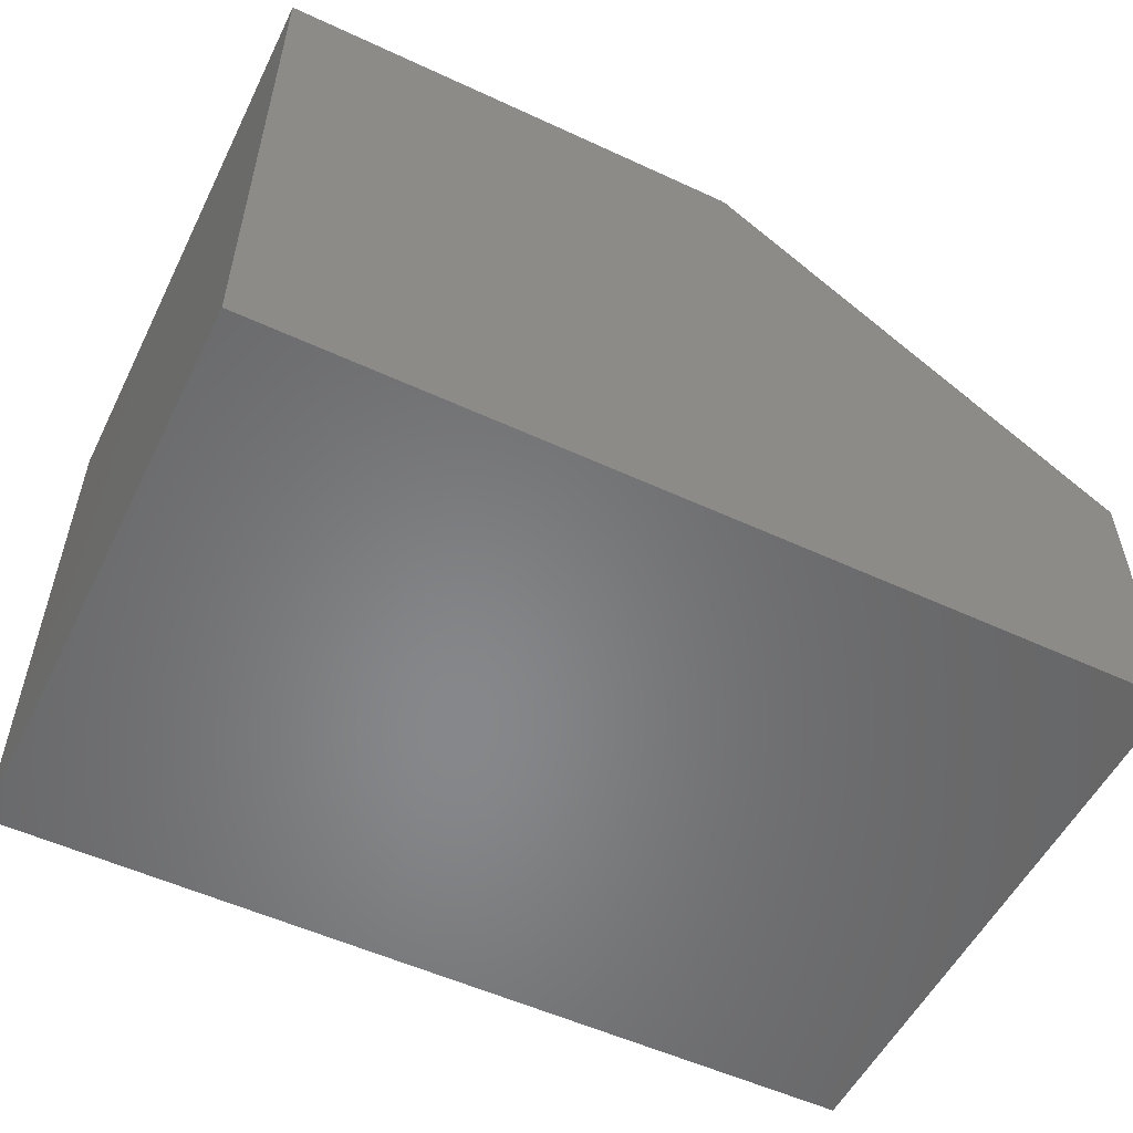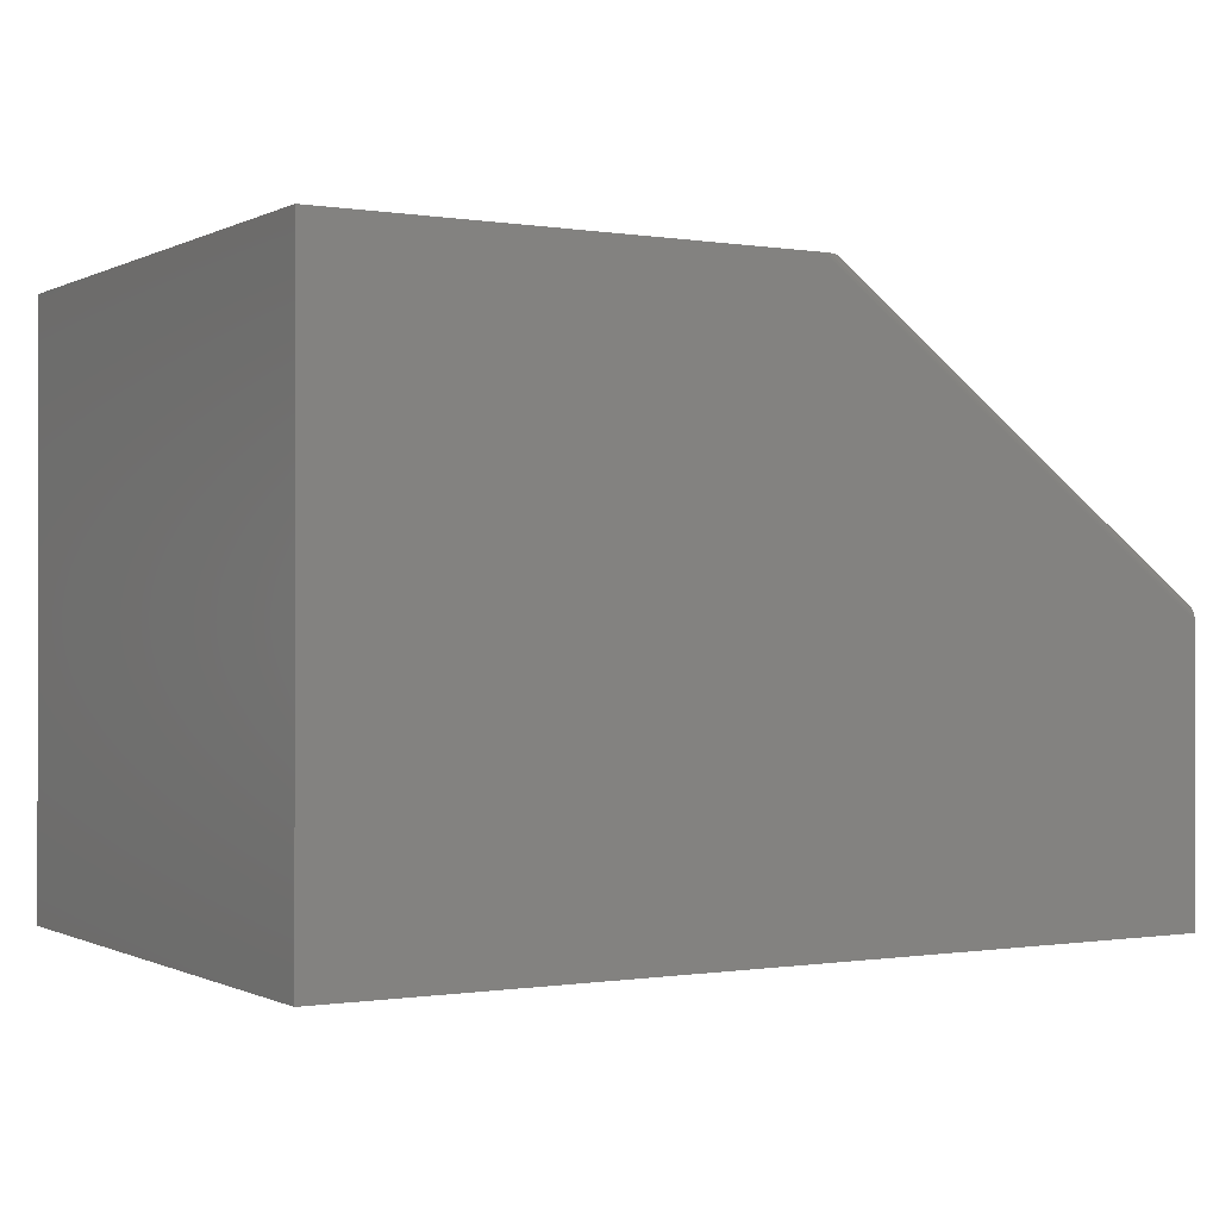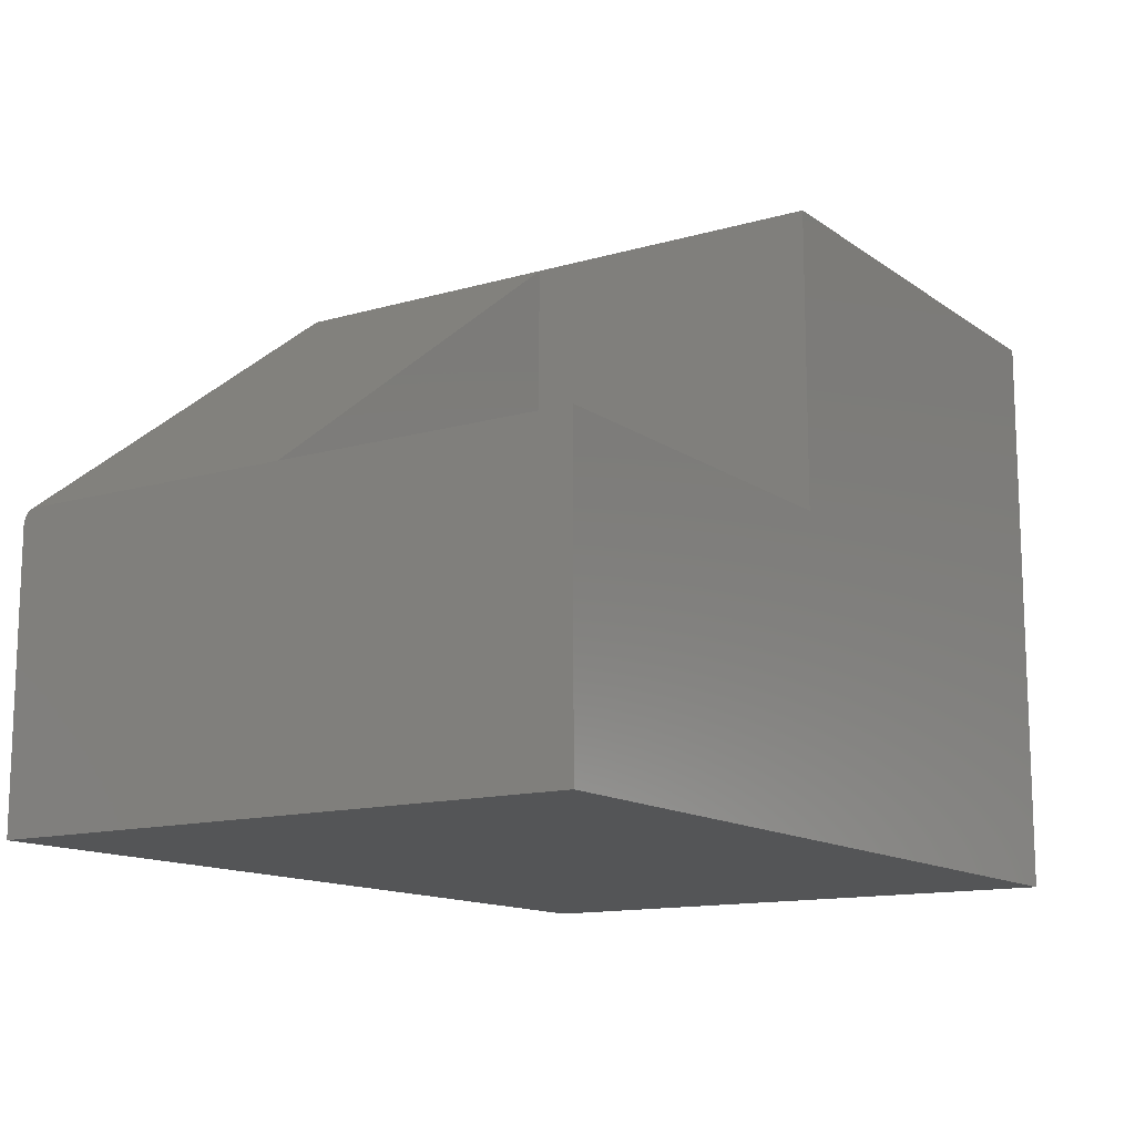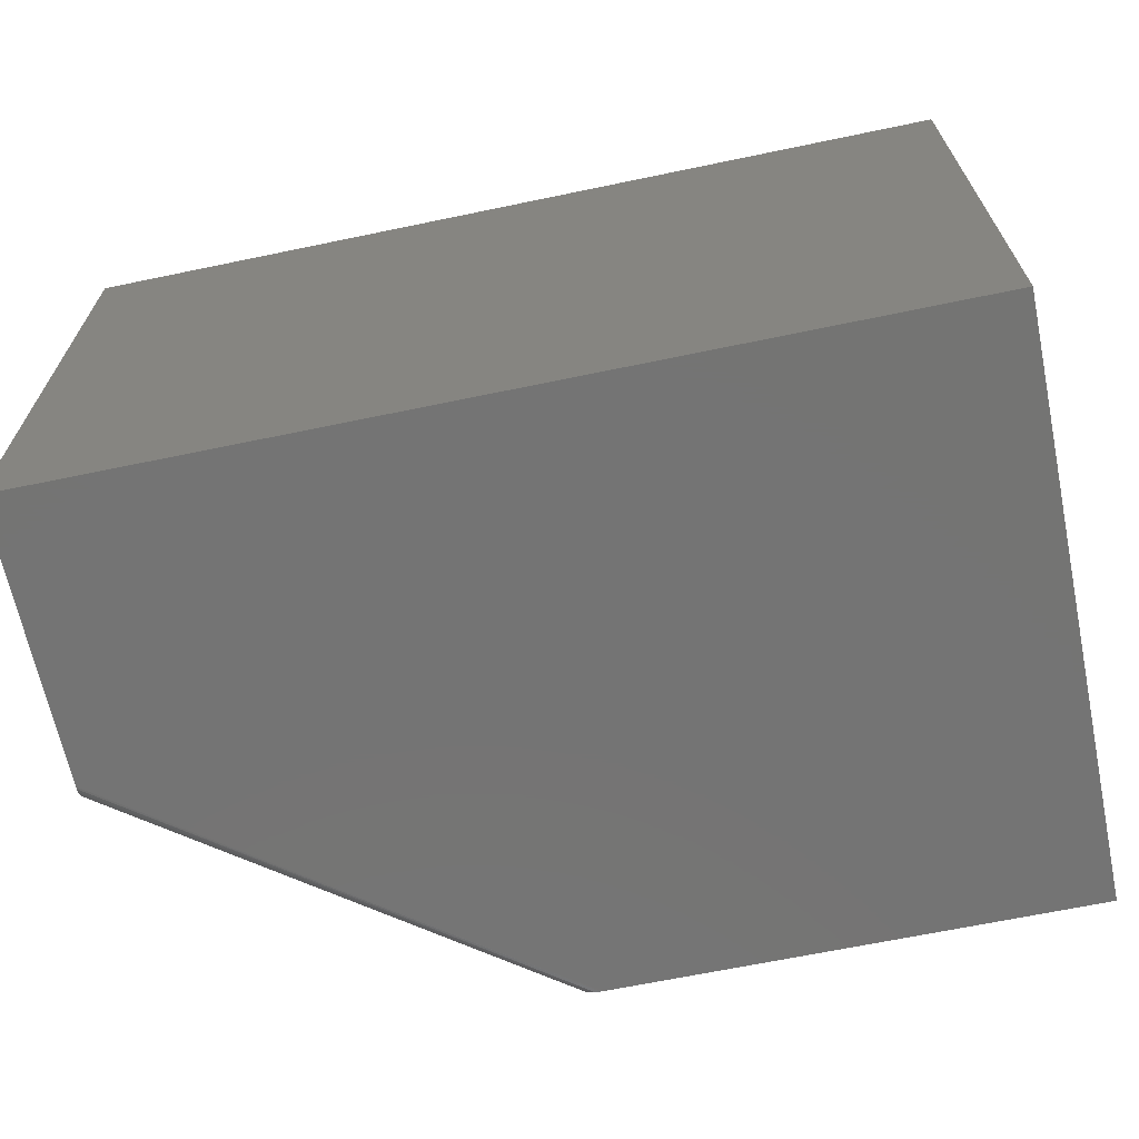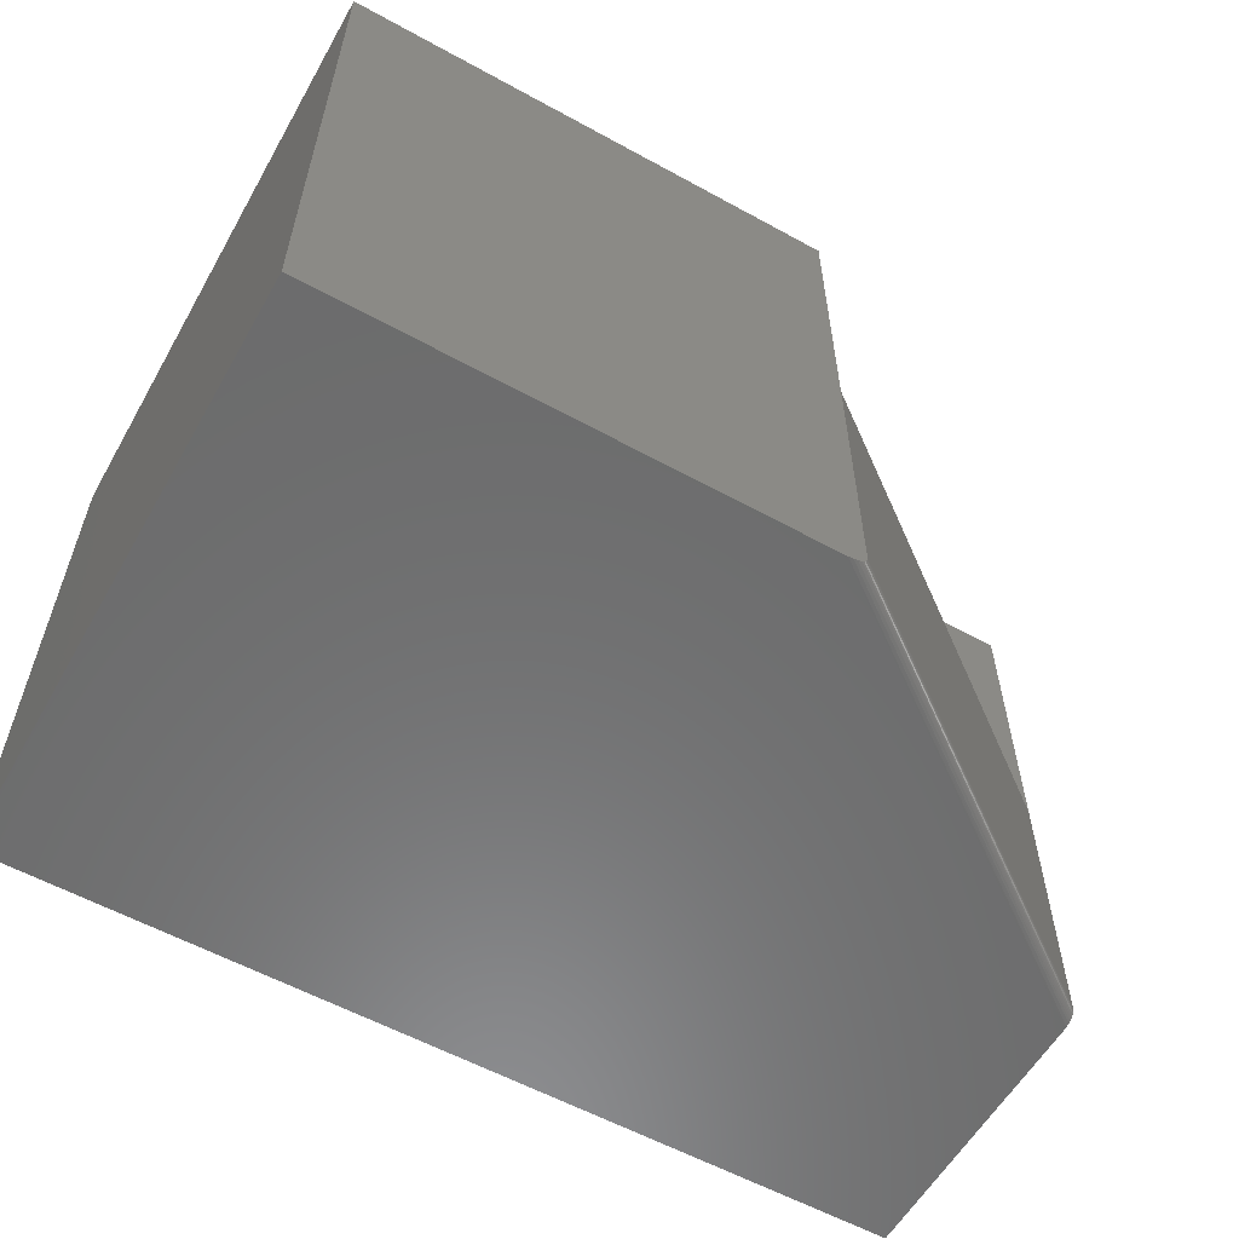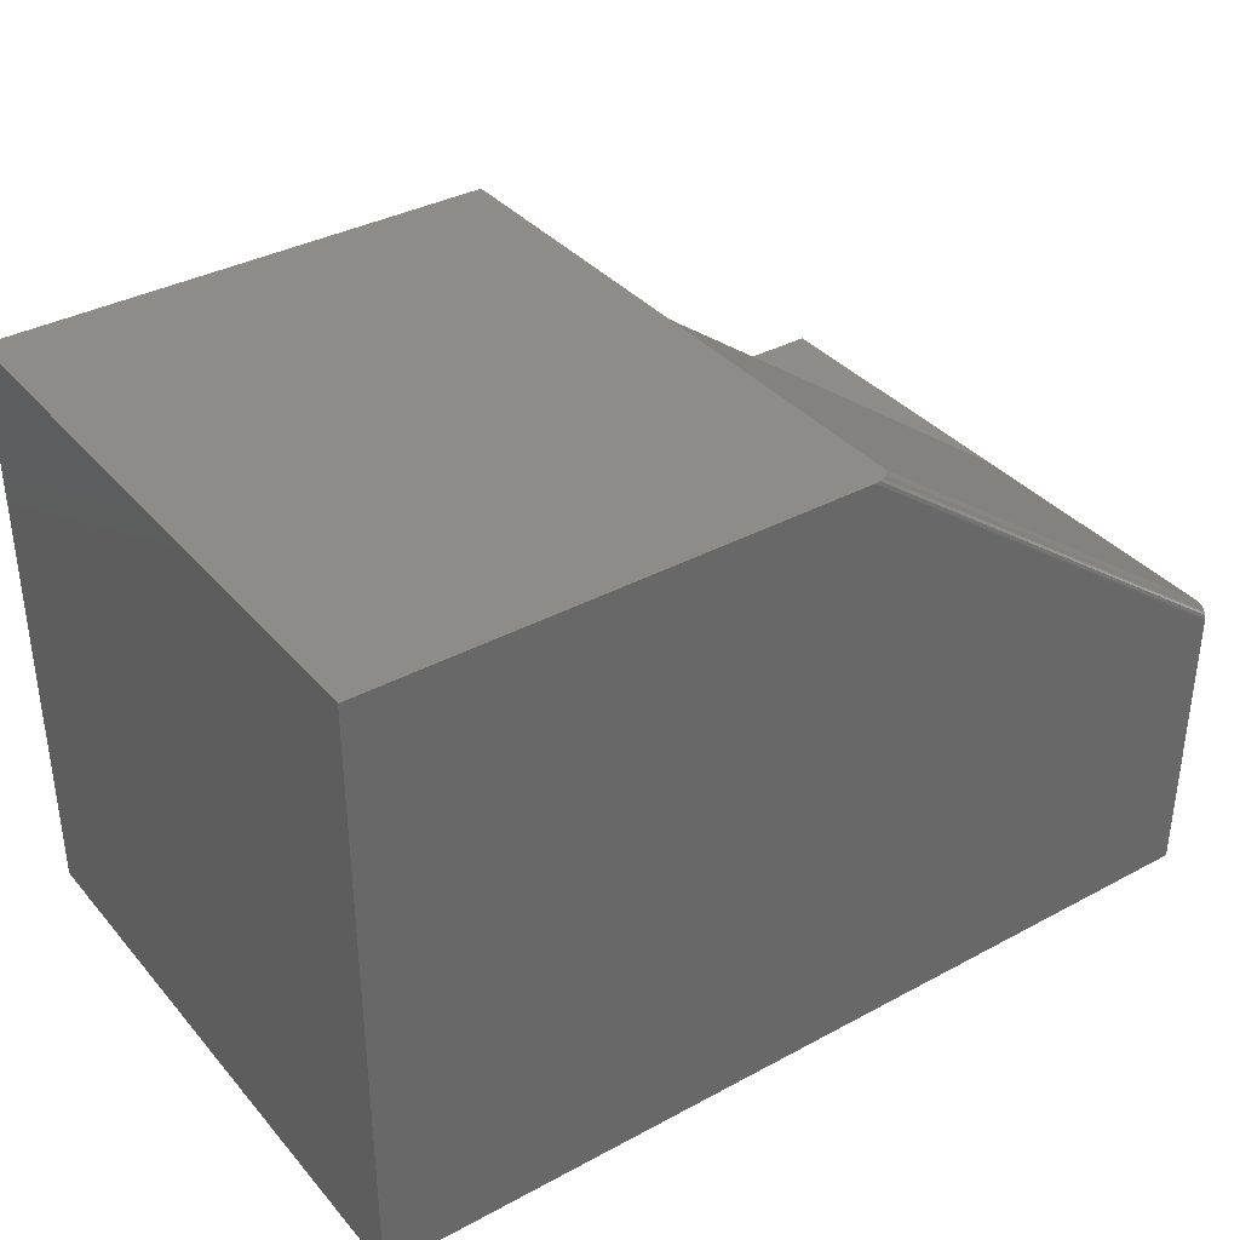
<metadata>
{"format":"stl","ext":"stl","renderer":"f3d","projection":"perspective","resolution":1024,"background":"white","views":[{"elev":-54.1,"azim":-26.2,"up":"+Z"},{"elev":-0.4,"azim":-30.7,"up":"+Z"},{"elev":-13.2,"azim":123.2,"up":"+Z"},{"elev":-66.4,"azim":-168.2,"up":"+Y"},{"elev":-58.2,"azim":-29.6,"up":"+Y"},{"elev":36.3,"azim":-35.1,"up":"+Z"}]}
</metadata>
<code>
# stl→obj: 34 verts, 64 faces
v 0.005921 -0.375 -3.481e-17
v 0.5625 -0.375 -6.889e-17
v 0.5625 -0.375 0.3595
v 0.03882 -0.375 0.7461
v -0.5625 -0.375 0.7461
v -0.5625 -0.375 0
v -0.5625 0.375 0.7461
v -0.5625 0.375 -6.889e-17
v 0.04123 -0.3749 0.7461
v 0.04757 -0.3741 0.7461
v 0.06513 0.375 0.7461
v 0.06481 -0.3618 0.7461
v 0.05299 -0.3725 0.7461
v 0.05767 -0.3703 0.7461
v 0.06023 -0.3685 0.7461
v 0.06231 -0.3664 0.7461
v 0.06385 -0.3642 0.7461
v 0.06513 -0.3594 0.7461
v 0.06513 5.522e-17 0.7461
v 0.5625 0.375 0.3789
v 0.5625 -0.3654 0.3775
v 0.5625 -0.3675 0.3761
v 0.5625 -0.3695 0.3743
v 0.5625 -0.3712 0.3722
v 0.5625 -0.3727 0.3697
v 0.5625 -0.3738 0.3671
v 0.5625 -0.3748 0.3627
v 0.5625 0.375 0
v 0.5625 6.163e-33 0.3789
v 0.5625 -0.3594 0.3789
v 0.5625 -0.3606 0.3789
v 0.5625 -0.363 0.3784
v 0.06513 0.375 0.3789
v 0.06513 5.522e-17 0.3789
f 1 2 3
f 4 5 3
f 3 5 6
f 3 6 1
f 5 7 6
f 6 7 8
f 7 5 4
f 7 4 9
f 7 9 10
f 7 10 11
f 12 10 13
f 12 13 14
f 12 14 15
f 12 15 16
f 12 16 17
f 10 12 18
f 10 18 19
f 10 19 11
f 20 21 22
f 20 22 23
f 20 23 24
f 20 24 25
f 20 25 26
f 20 26 27
f 20 27 3
f 20 3 2
f 20 2 28
f 21 20 29
f 21 29 30
f 21 30 31
f 21 31 32
f 28 2 8
f 8 2 1
f 8 1 6
f 7 11 8
f 8 11 33
f 8 33 28
f 28 33 20
f 34 19 29
f 30 29 18
f 18 29 19
f 33 34 20
f 20 34 29
f 19 34 11
f 11 34 33
f 3 9 4
f 3 27 9
f 18 31 30
f 18 12 31
f 32 31 12
f 12 17 32
f 21 32 17
f 17 16 21
f 22 21 16
f 16 15 22
f 23 22 15
f 15 14 23
f 24 23 14
f 14 13 24
f 24 13 25
f 25 13 10
f 25 10 26
f 27 26 10
f 10 9 27

</code>
